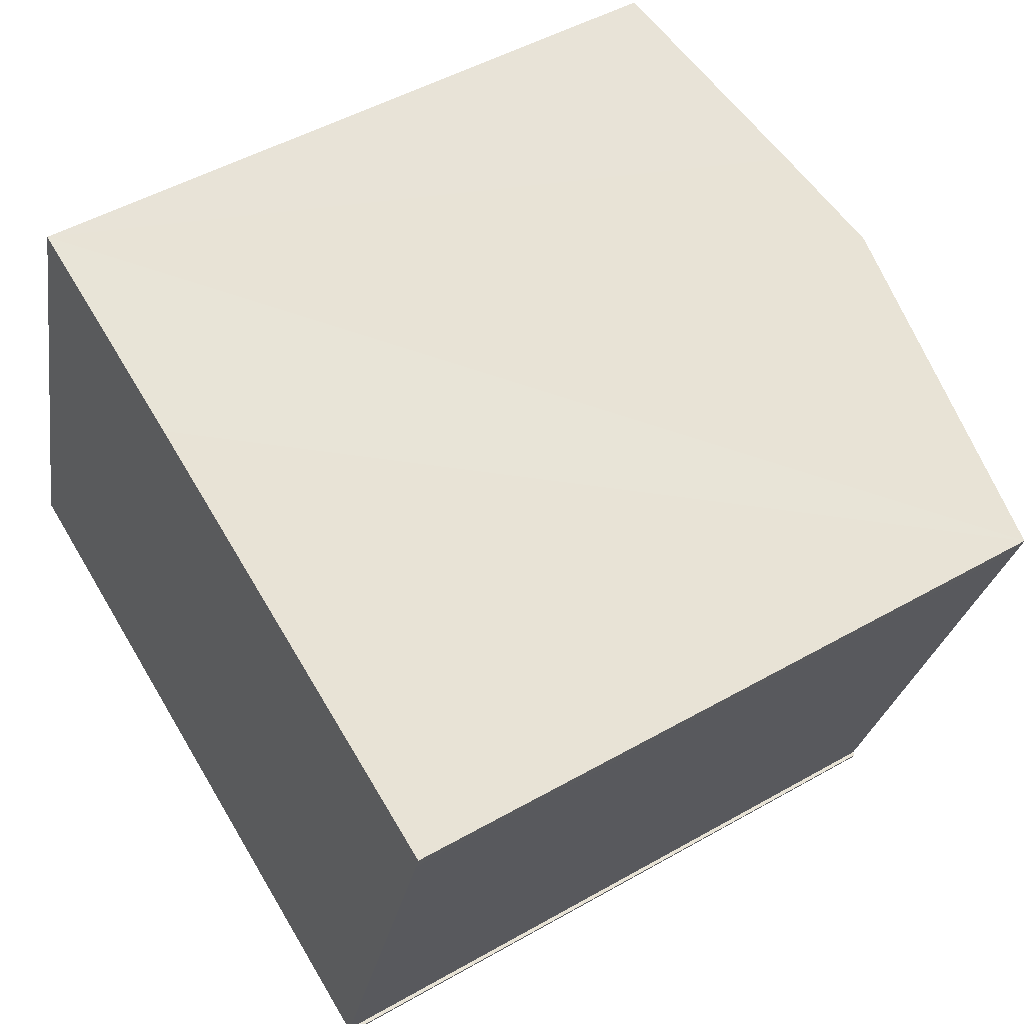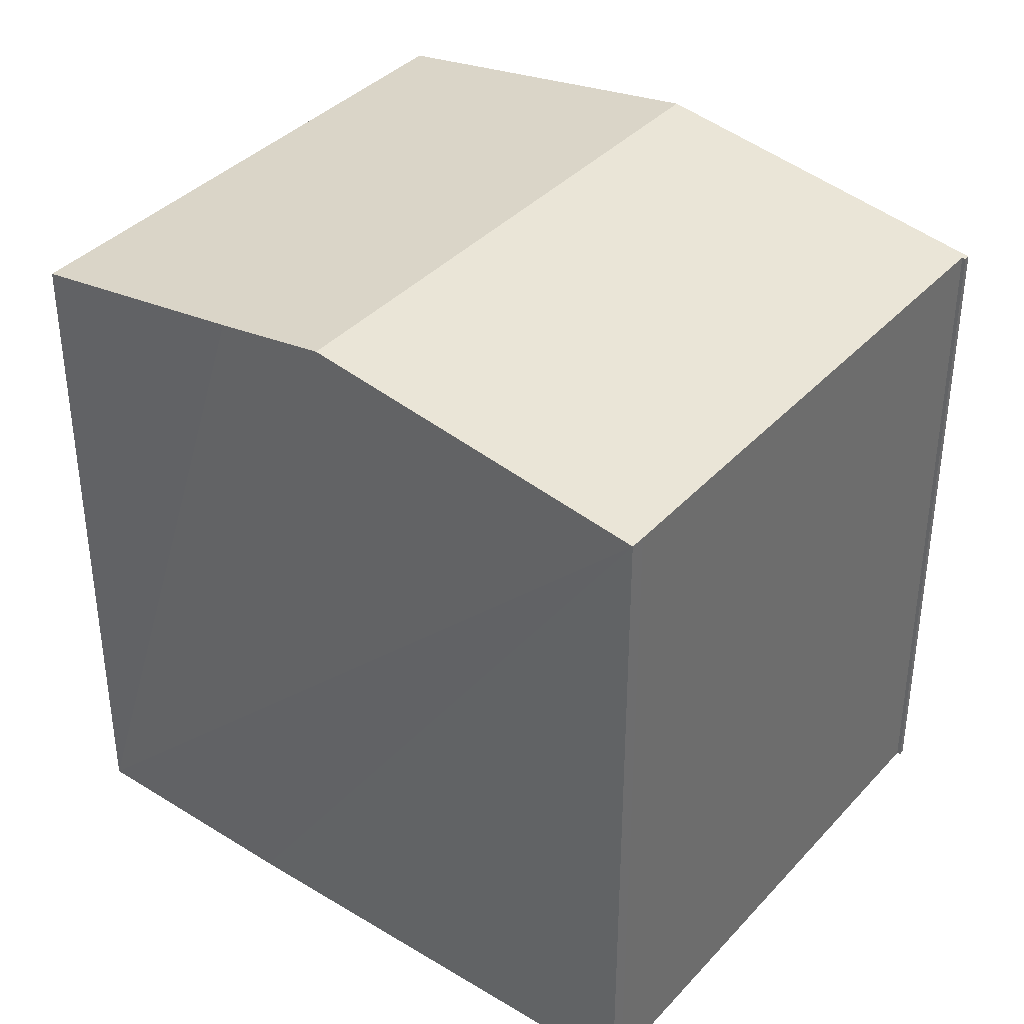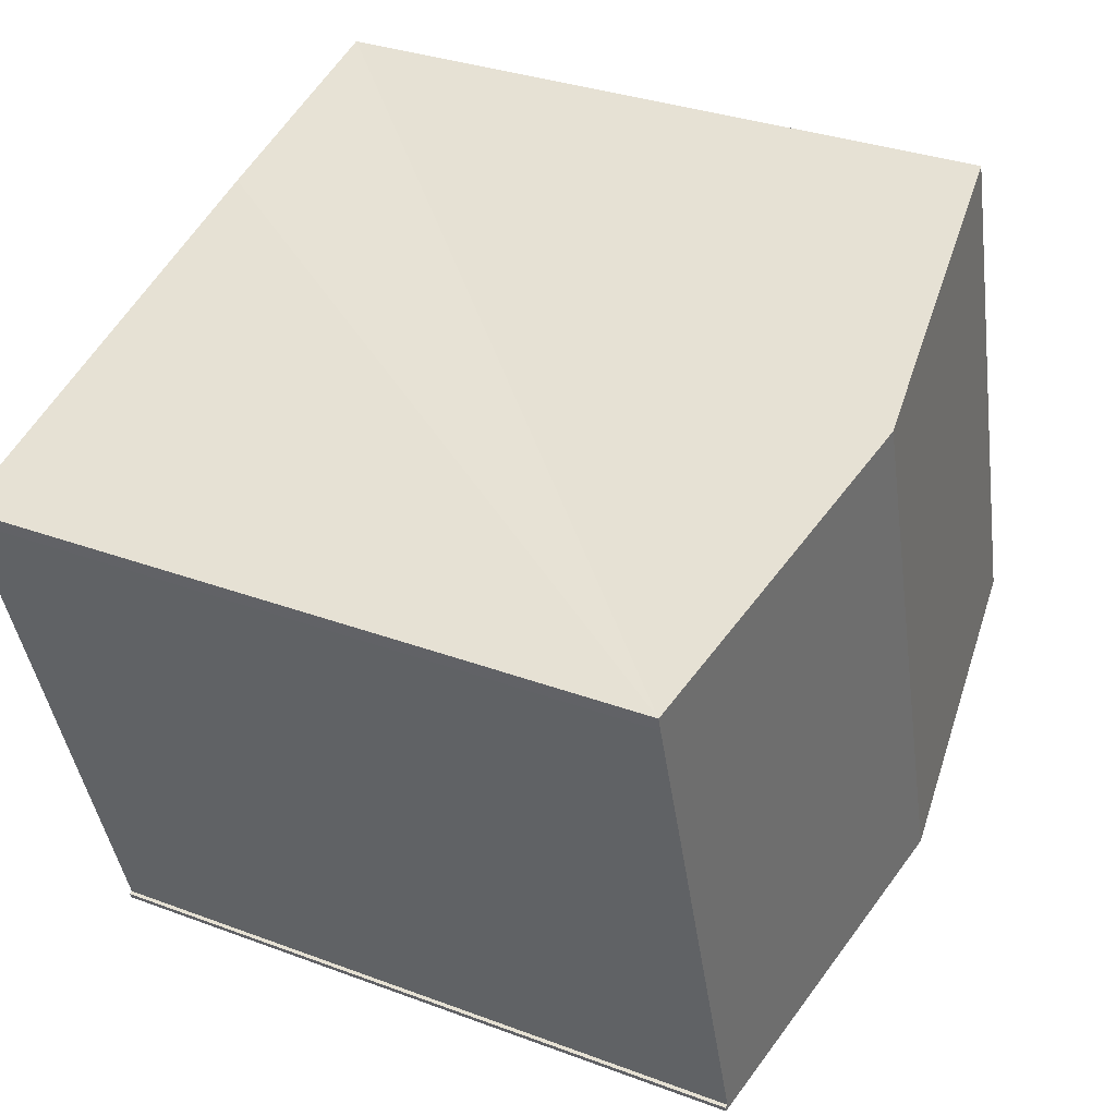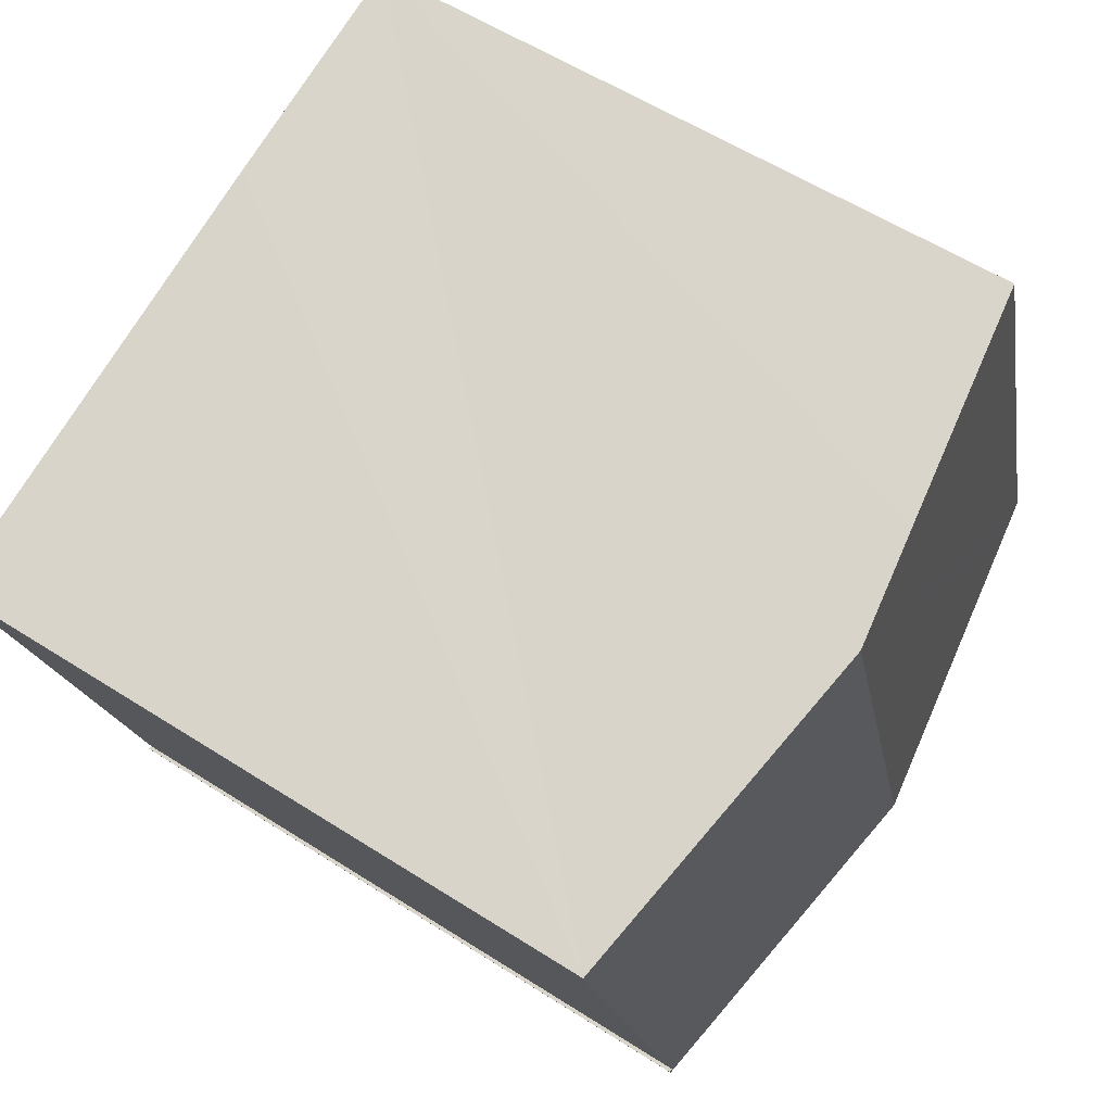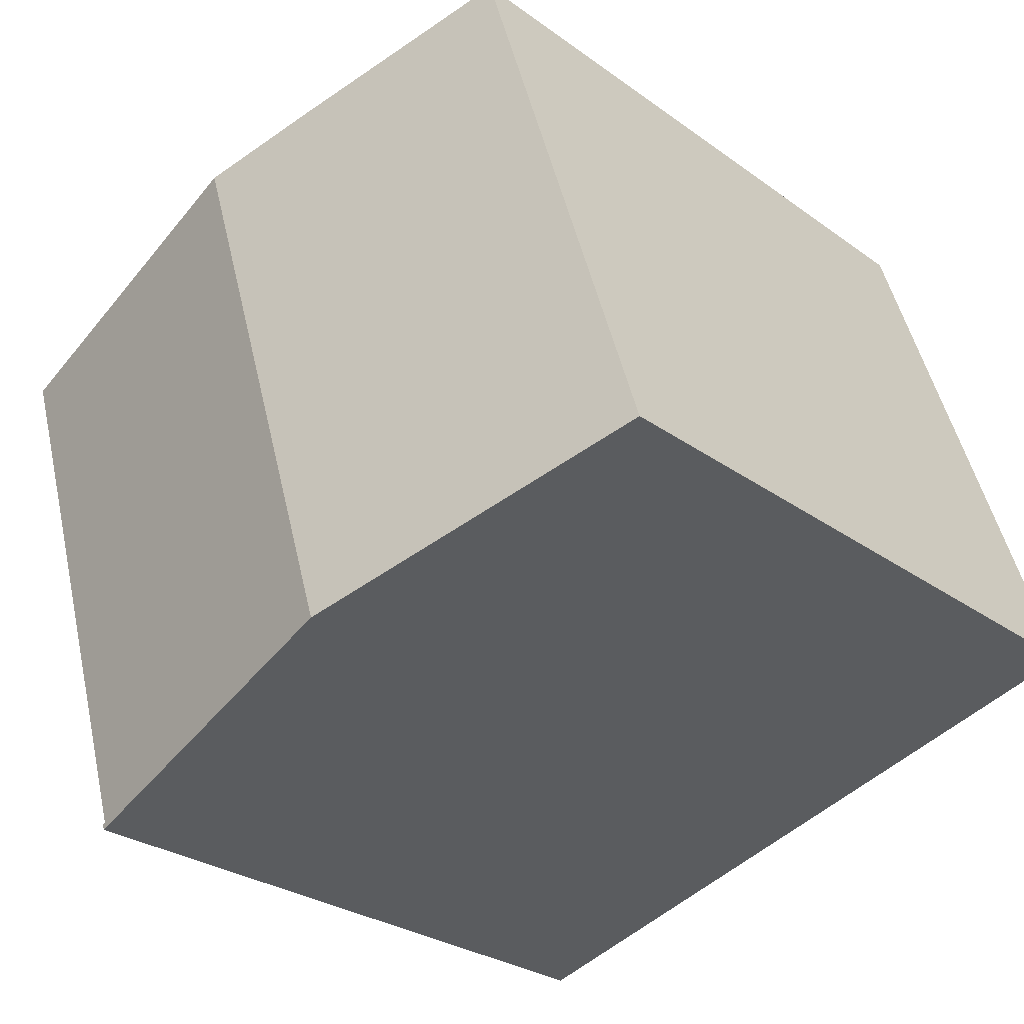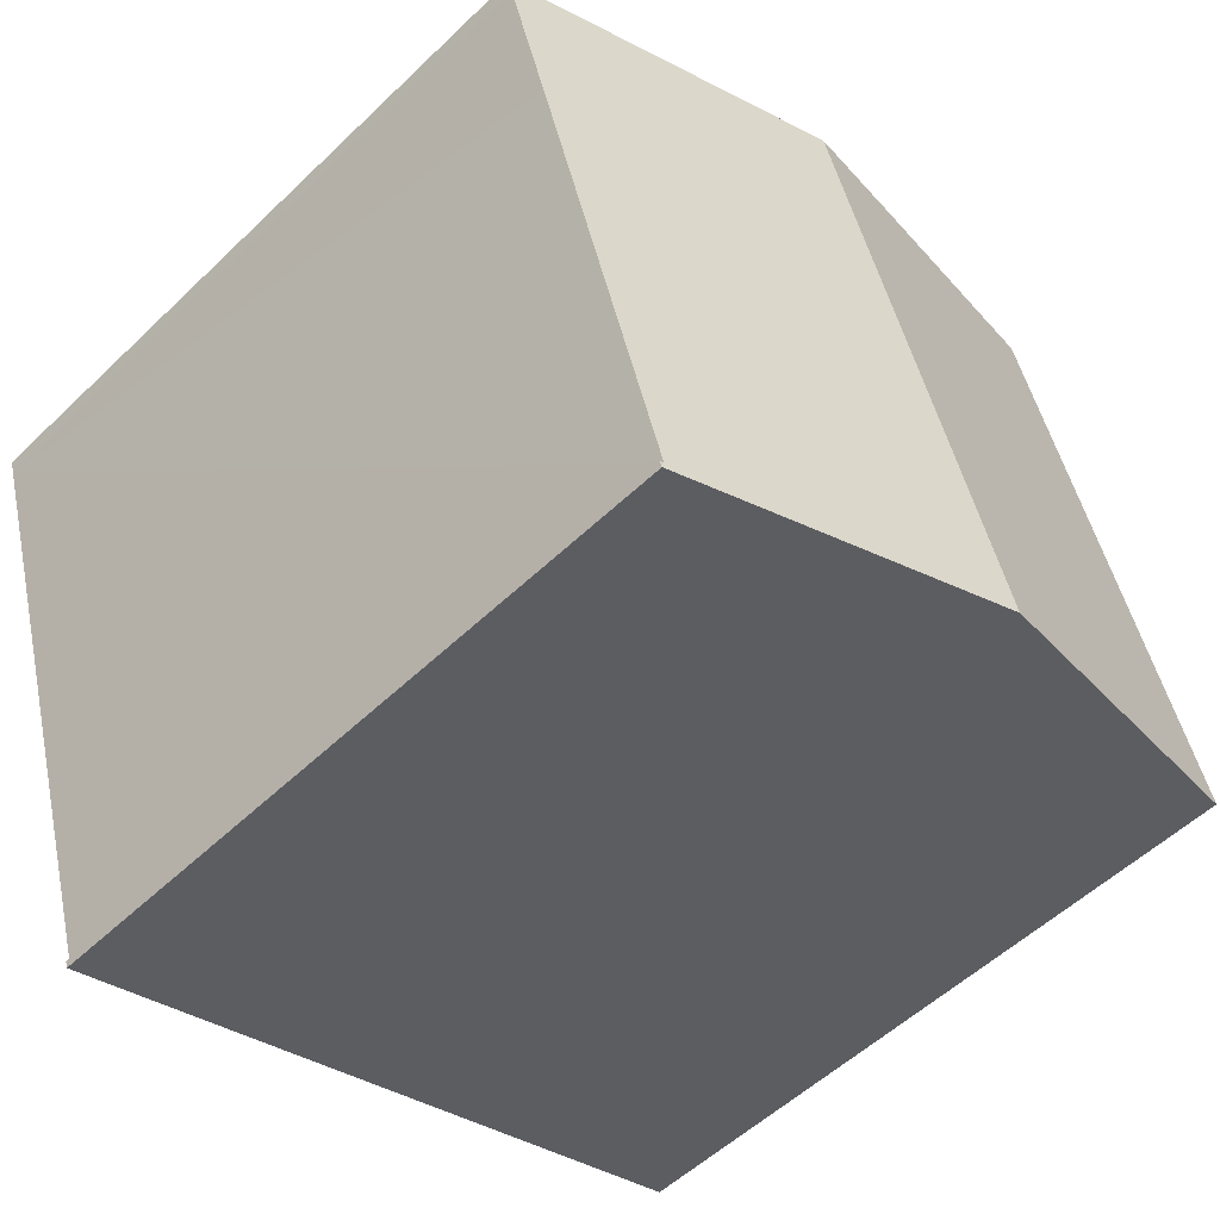
<metadata>
{"format":"obj","ext":"obj","renderer":"f3d","projection":"perspective","resolution":1024,"background":"white","views":[{"elev":49.0,"azim":57.7,"up":"+Z"},{"elev":37.6,"azim":54.2,"up":"+Y"},{"elev":32.2,"azim":117.6,"up":"+Z"},{"elev":57.2,"azim":123.7,"up":"+Z"},{"elev":-27.5,"azim":-137.9,"up":"+Z"},{"elev":-54.1,"azim":135.4,"up":"+Z"}]}
</metadata>
<code>
v  6.659 14.35 -1.975
v  13.42 13.28 -3.854
v  13.38 13.28 -3.969
v  13.35 13.29 -3.833
v  15.89 13.29 4.285
v  10.11 14.35 9.031
v  16.68 13.29 6.767
v  16.76 13.29 7.051
v  0.817 13.42 -0.242
v  0.455 13.36 -0.135
v  0 13.29 8.136e-16
v  3.433 13.29 10.95
v  7.919 14 9.684
v  13.38 2.43e-16 -3.969
v  6.659 1.209e-16 -1.975
v  0.455 8.266e-18 -0.135
v  0 0 0
v  0.817 1.482e-17 -0.242
v  3.433 -6.702e-16 10.95
v  7.919 -5.93e-16 9.684
v  10.11 -5.53e-16 9.031
v  16.76 -4.317e-16 7.051
v  13.35 2.347e-16 -3.833
v  13.42 2.36e-16 -3.854
v  16.68 -4.144e-16 6.767
v  15.89 -2.624e-16 4.285
g defaultobject
f 1 2 3
f 2 1 4
f 4 1 5
f 5 1 6
f 5 6 7
f 7 6 8
f 9 6 1
f 6 9 10
f 6 10 11
f 6 11 12
f 6 12 13
f 14 1 3
f 1 14 9
f 9 14 10
f 10 14 11
f 11 14 15
f 11 15 16
f 11 16 17
f 16 15 18
f 17 12 11
f 12 17 19
f 19 13 12
f 13 19 6
f 6 19 8
f 8 19 20
f 8 20 21
f 8 21 22
f 23 2 4
f 2 23 24
f 22 7 8
f 7 22 25
f 25 5 7
f 5 25 4
f 4 25 23
f 23 25 26
f 24 3 2
f 3 24 14
f 24 15 14
f 15 24 23
f 15 23 26
f 15 26 18
f 18 26 16
f 16 26 17
f 17 26 19
f 19 26 25
f 19 25 22
f 19 22 21
f 19 21 20

</code>
